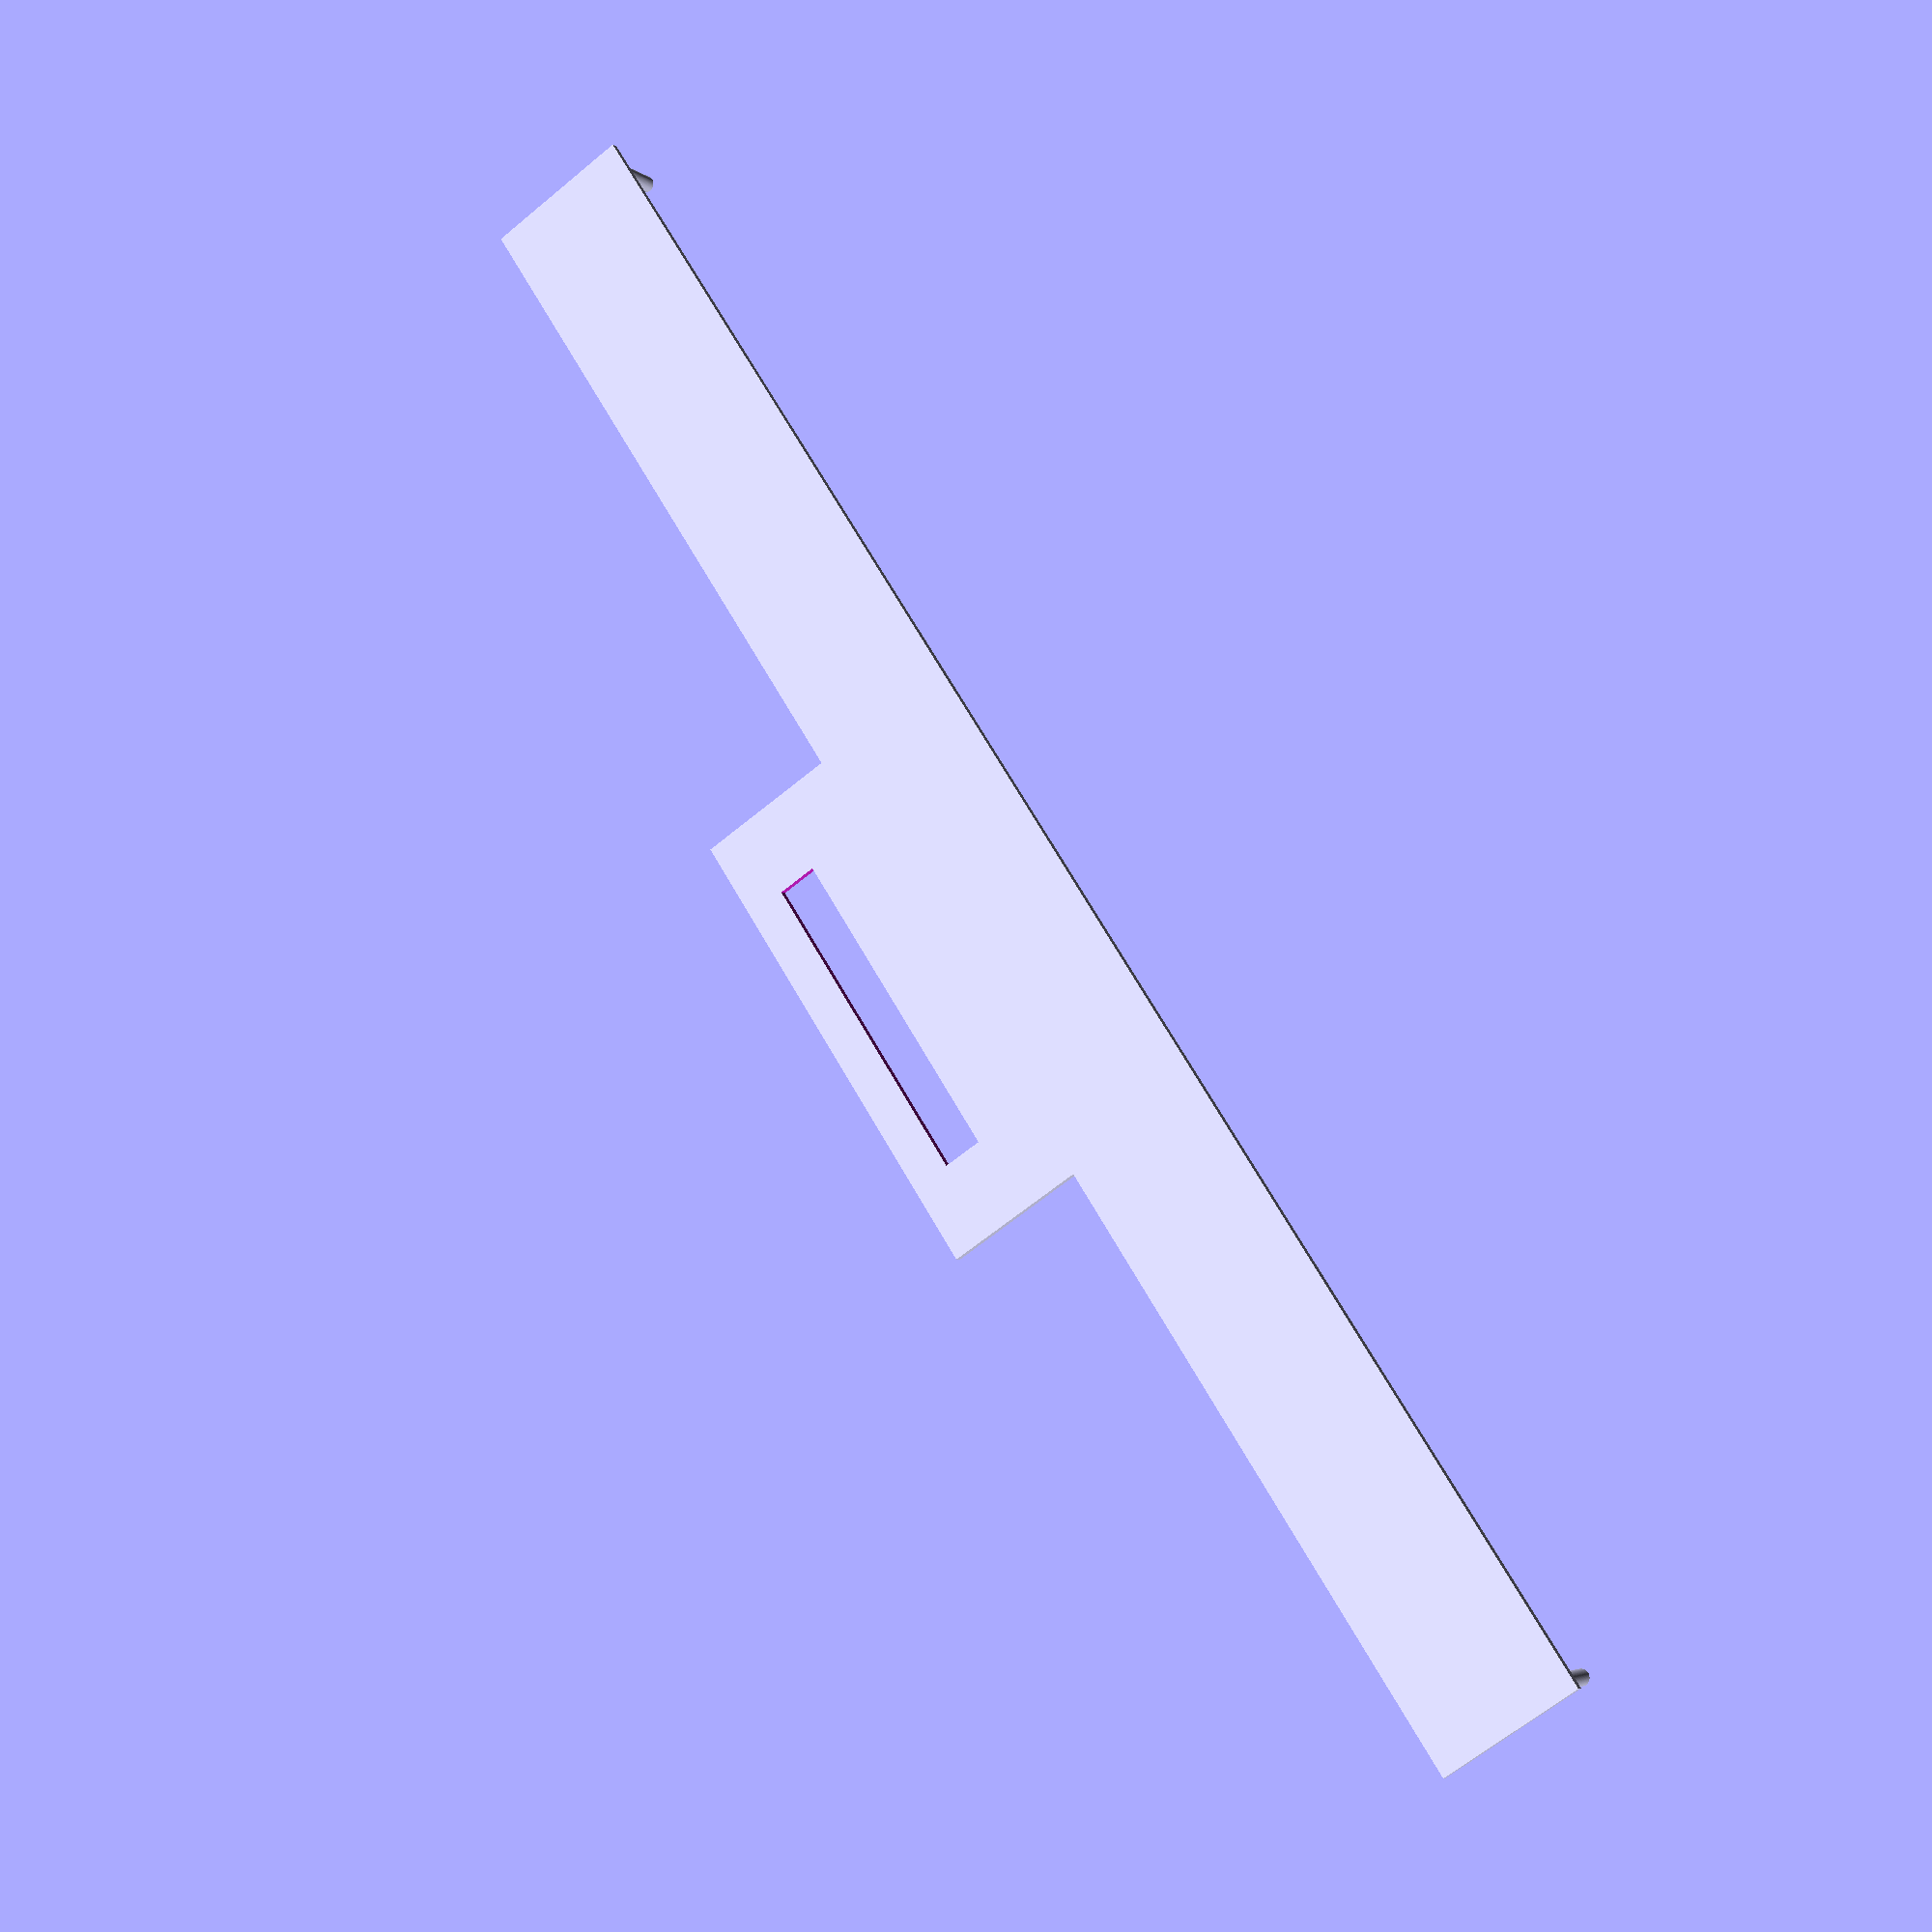
<openscad>
$fn=100;
width=220;
height=15;
thickness=1;
pinOff=2;
pinH=10;
pinD=2;
clipW=40;
clipWout=60;
clipH=5;
clipHout=20;

module pin() {
    cylinder(h=pinH,d=pinD);
}

translate([0,0,0]) pin();
translate([0,height,0]) pin();
translate([width,0,0]) pin();
translate([width,height,0]) pin();
translate([-pinOff,-pinOff,0]) cube([width+2*pinOff,height+2*pinOff,thickness]);

difference(){
    translate([width/2-clipWout/2,height,0]) cube([clipWout,clipHout,thickness]);
    translate([width/2-clipW/2,clipHout+clipH,-.1]) cube([clipW,clipH,thickness+.2]);
}

</openscad>
<views>
elev=4.5 azim=123.3 roll=204.3 proj=p view=wireframe
</views>
